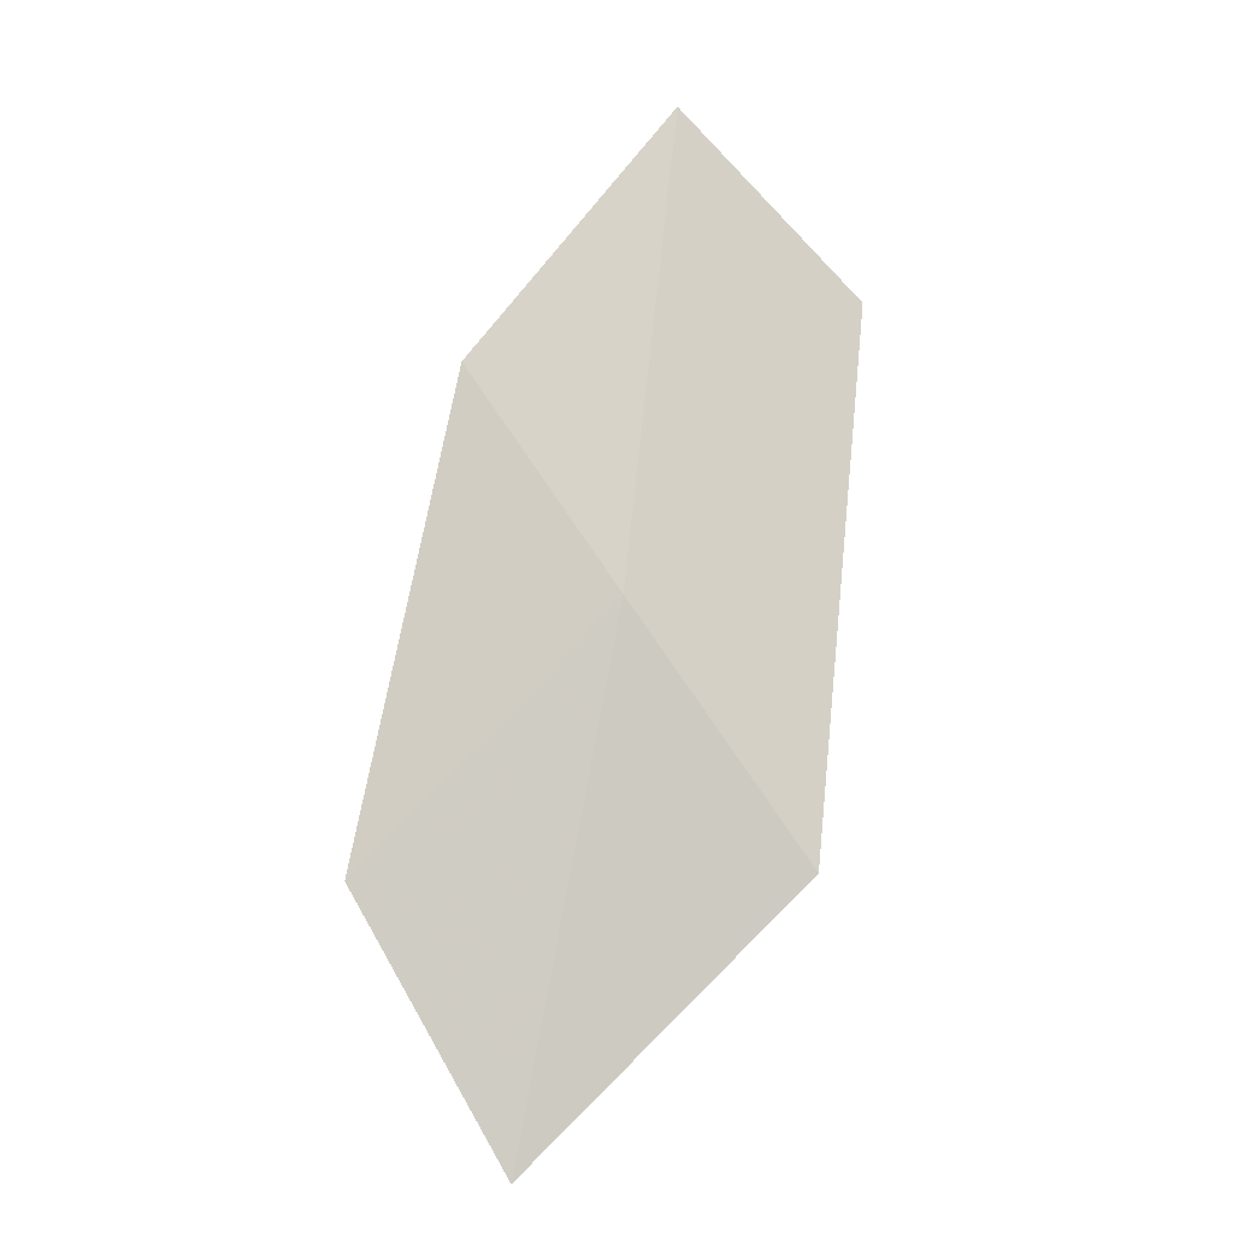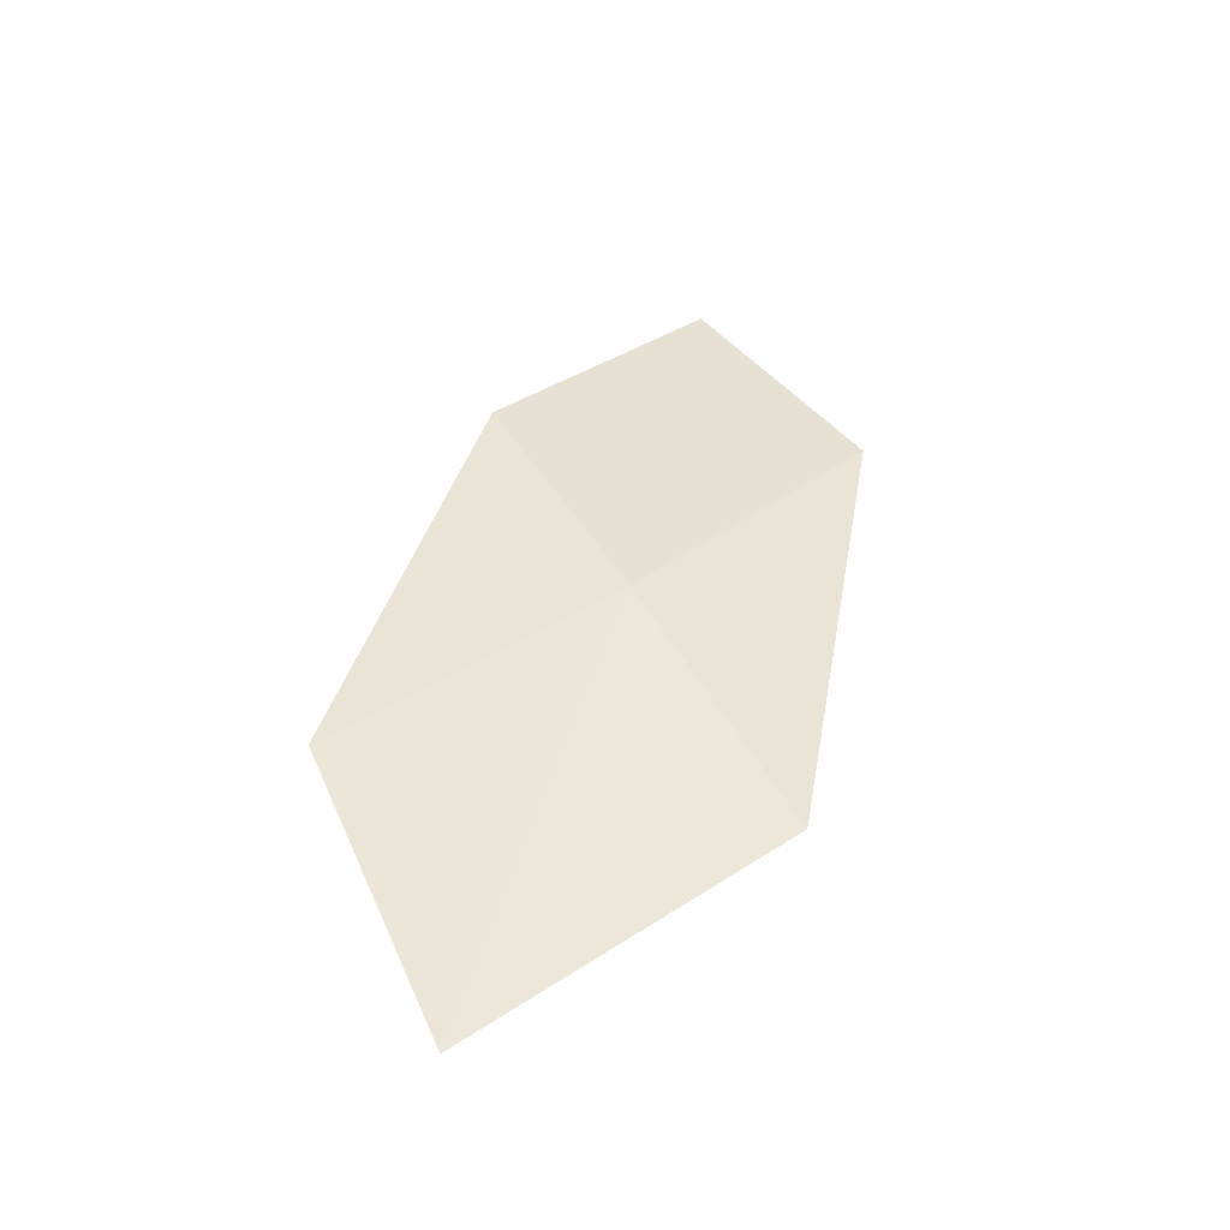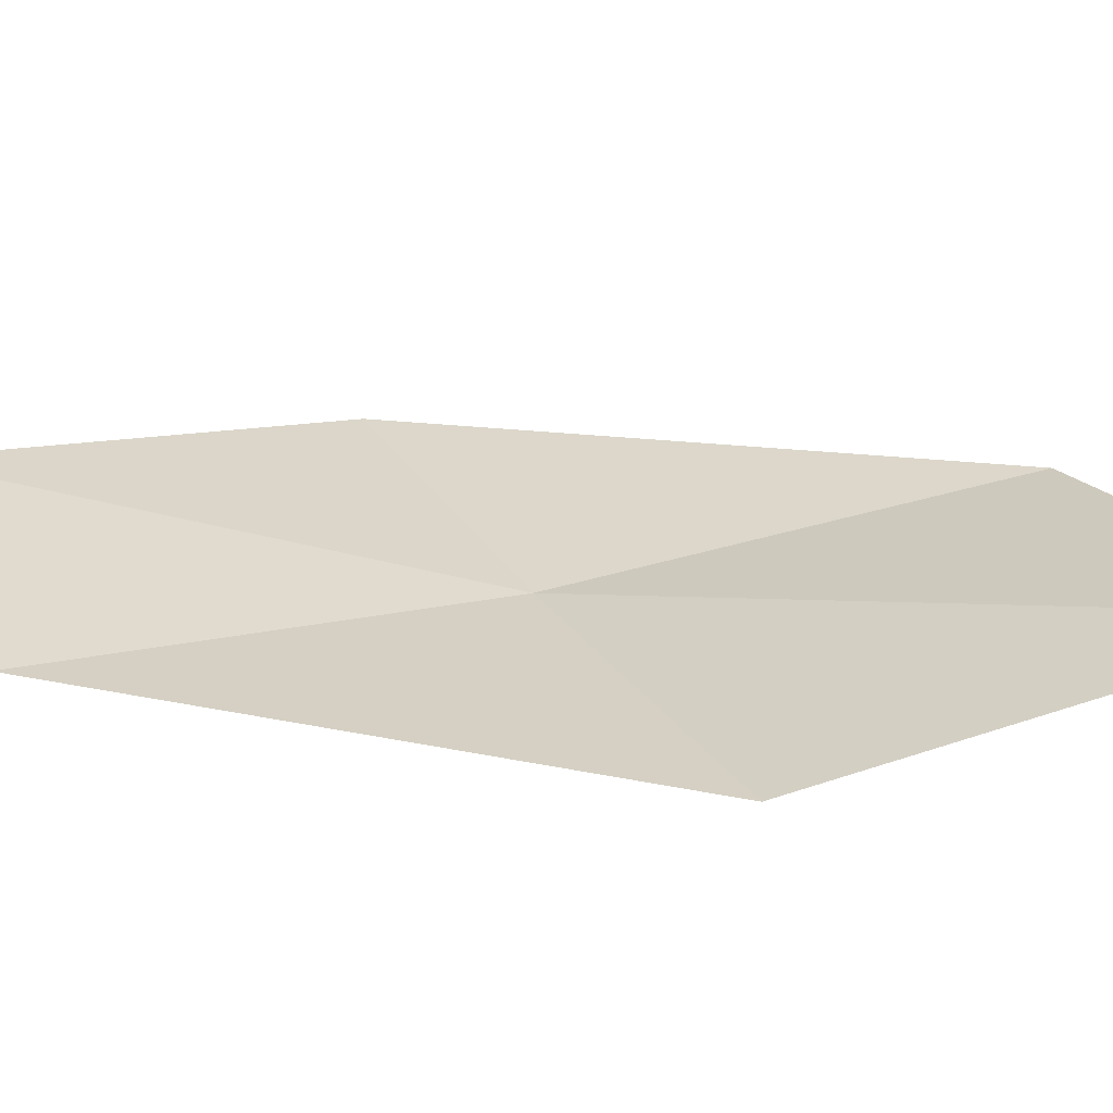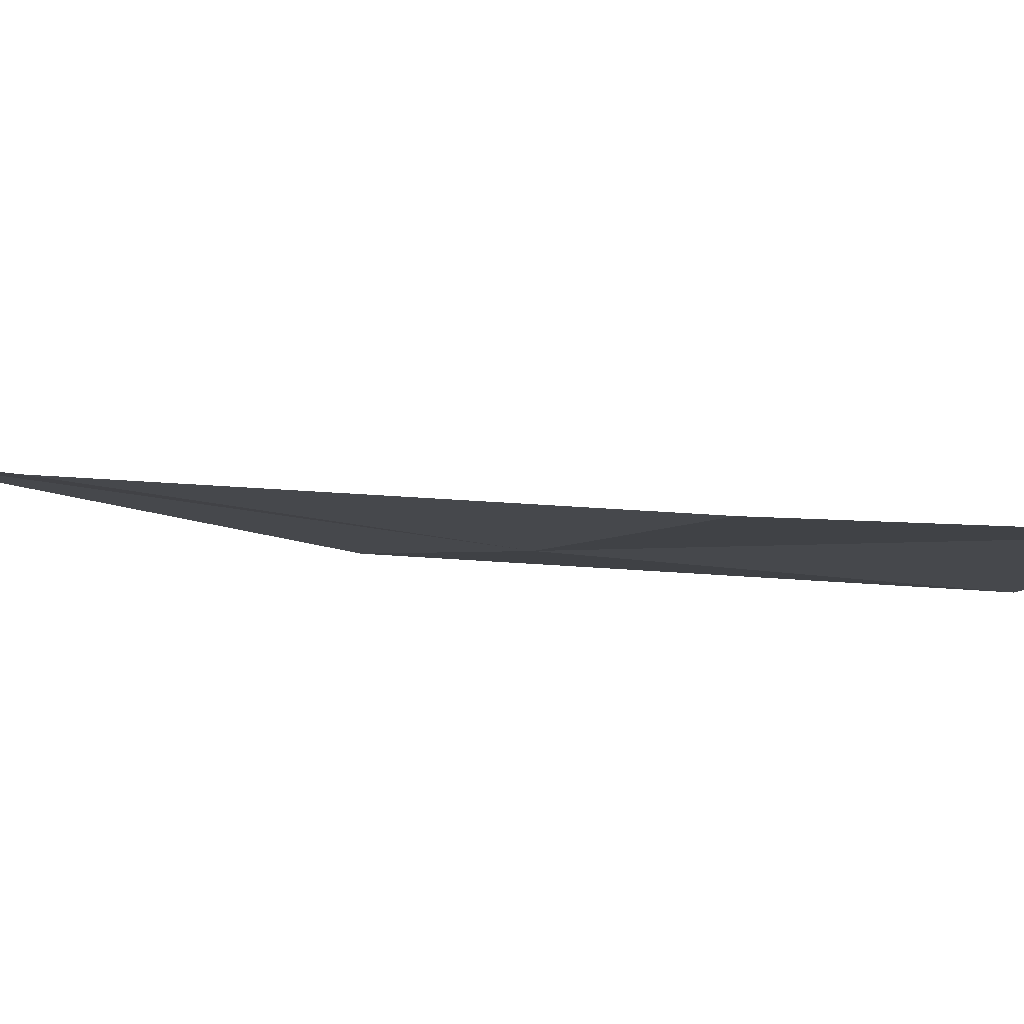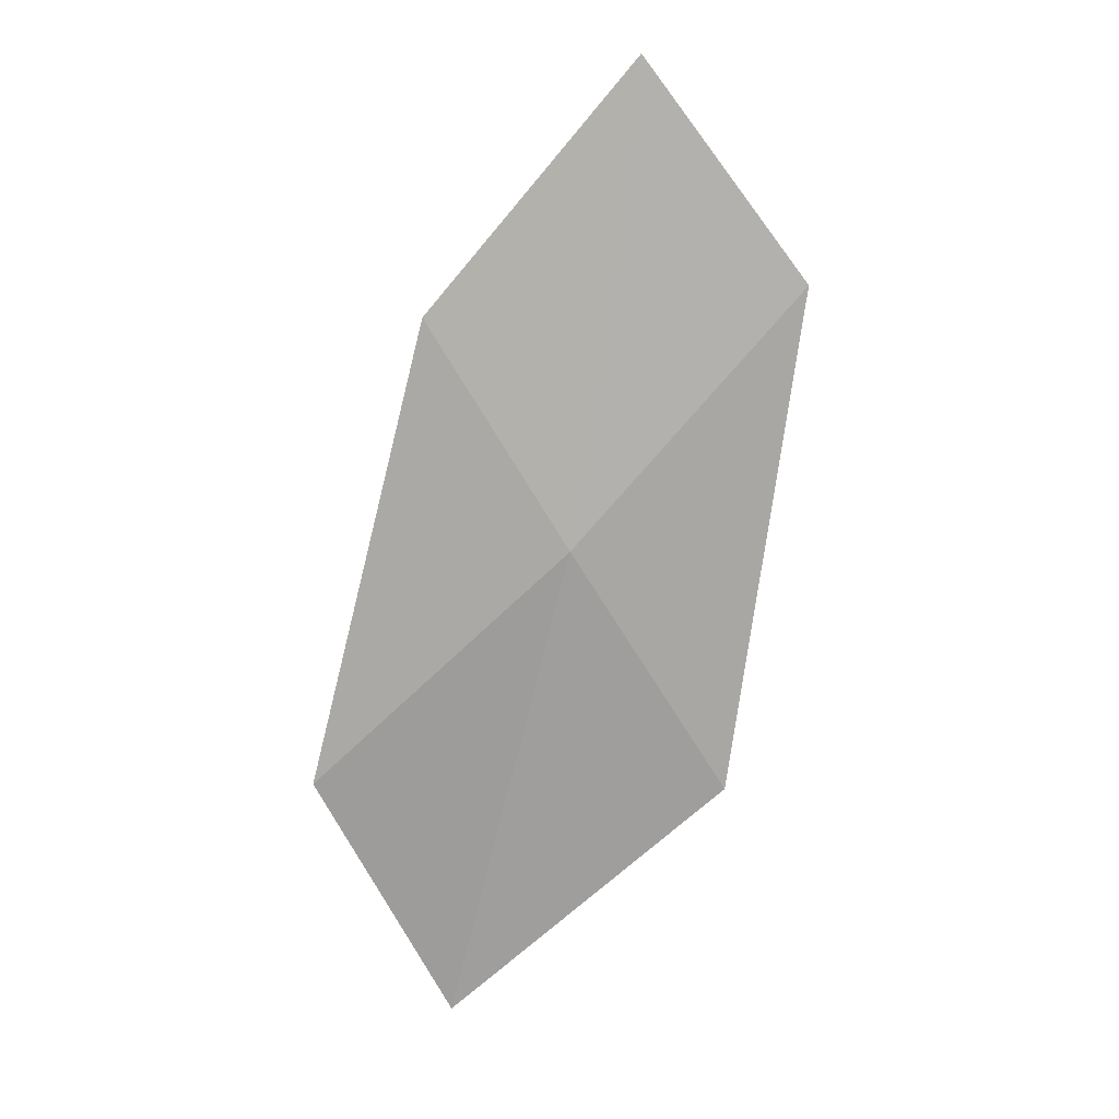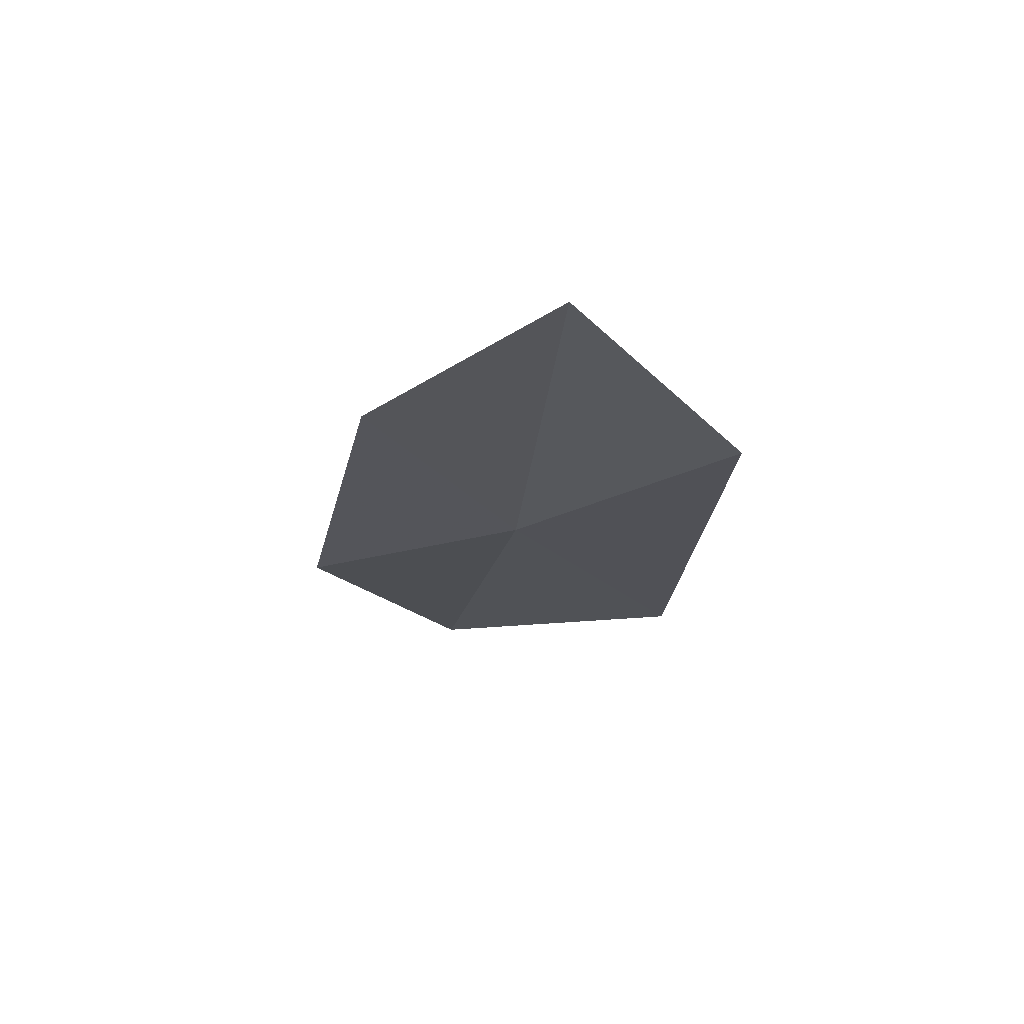
<metadata>
{"format":"obj","ext":"obj","renderer":"f3d","projection":"perspective","resolution":1024,"background":"white","views":[{"elev":-27.3,"azim":-158.9,"up":"+Y"},{"elev":-62.9,"azim":-174.7,"up":"+Y"},{"elev":51.3,"azim":-57.6,"up":"+Z"},{"elev":-27.4,"azim":122.1,"up":"+Z"},{"elev":-0.5,"azim":-167.6,"up":"+Y"},{"elev":52.8,"azim":-155.1,"up":"+Y"}]}
</metadata>
<code>
v -7.926 -14.22 1.261
v -9.056 -12.99 1.256
v -8.337 -11.97 0.8894
v -7.323 -13.15 0.8329
v -8.581 -15.39 1.839
v -6.64 -15.35 1.289
v -7.163 -16.54 1.933
f 1 3 2
f 1 4 3
f 1 2 5
f 1 6 4
f 1 5 7
f 1 7 6

</code>
